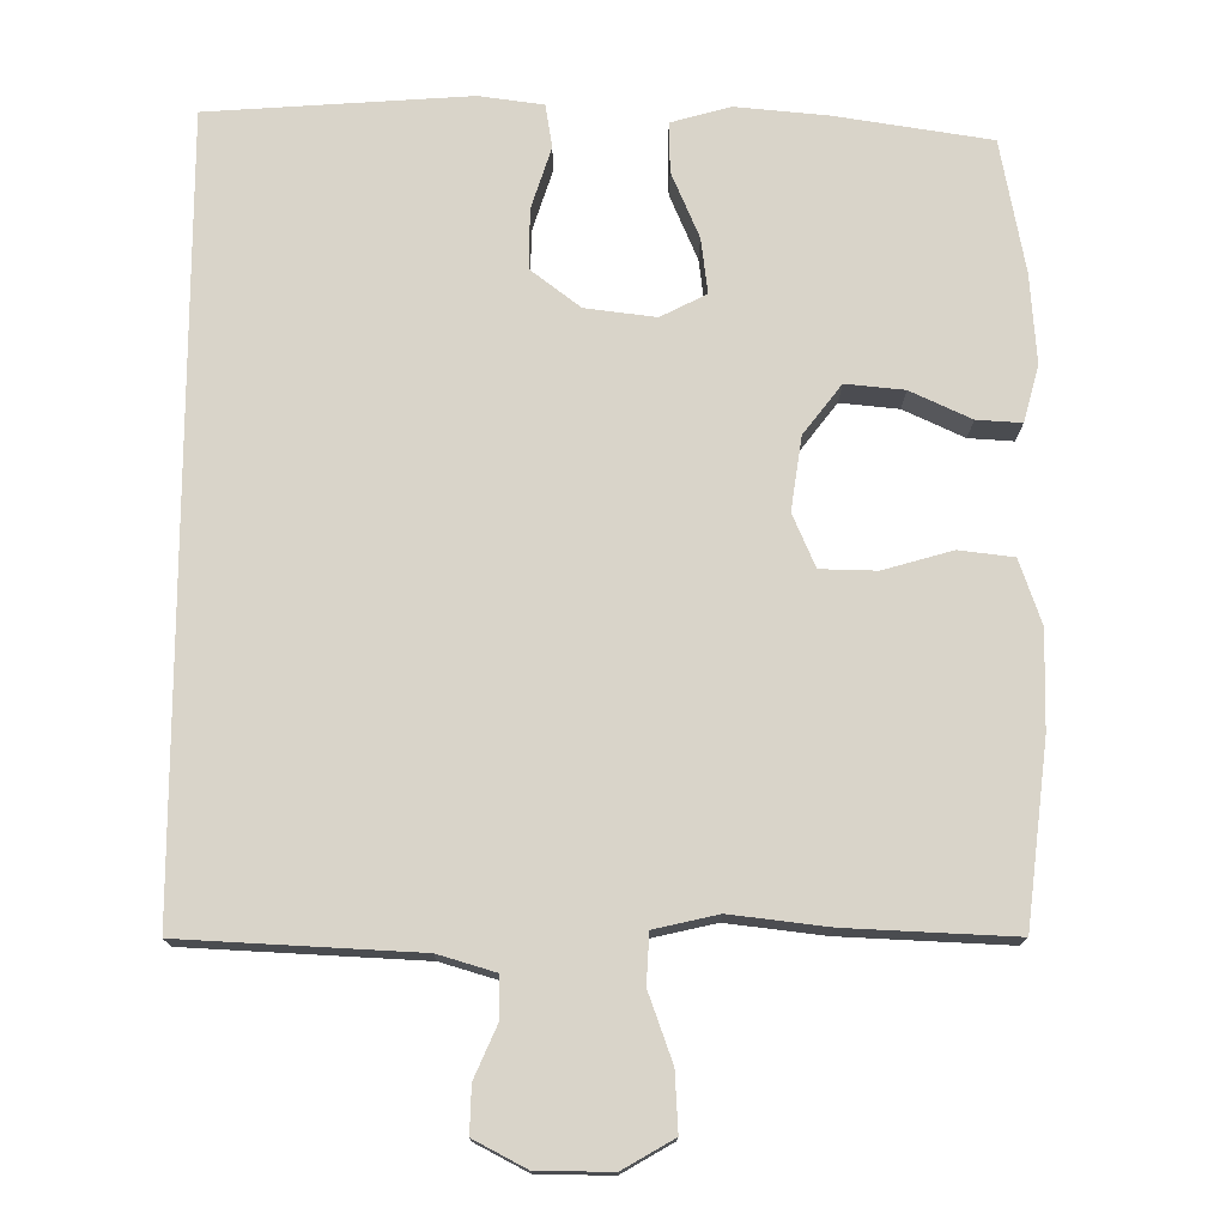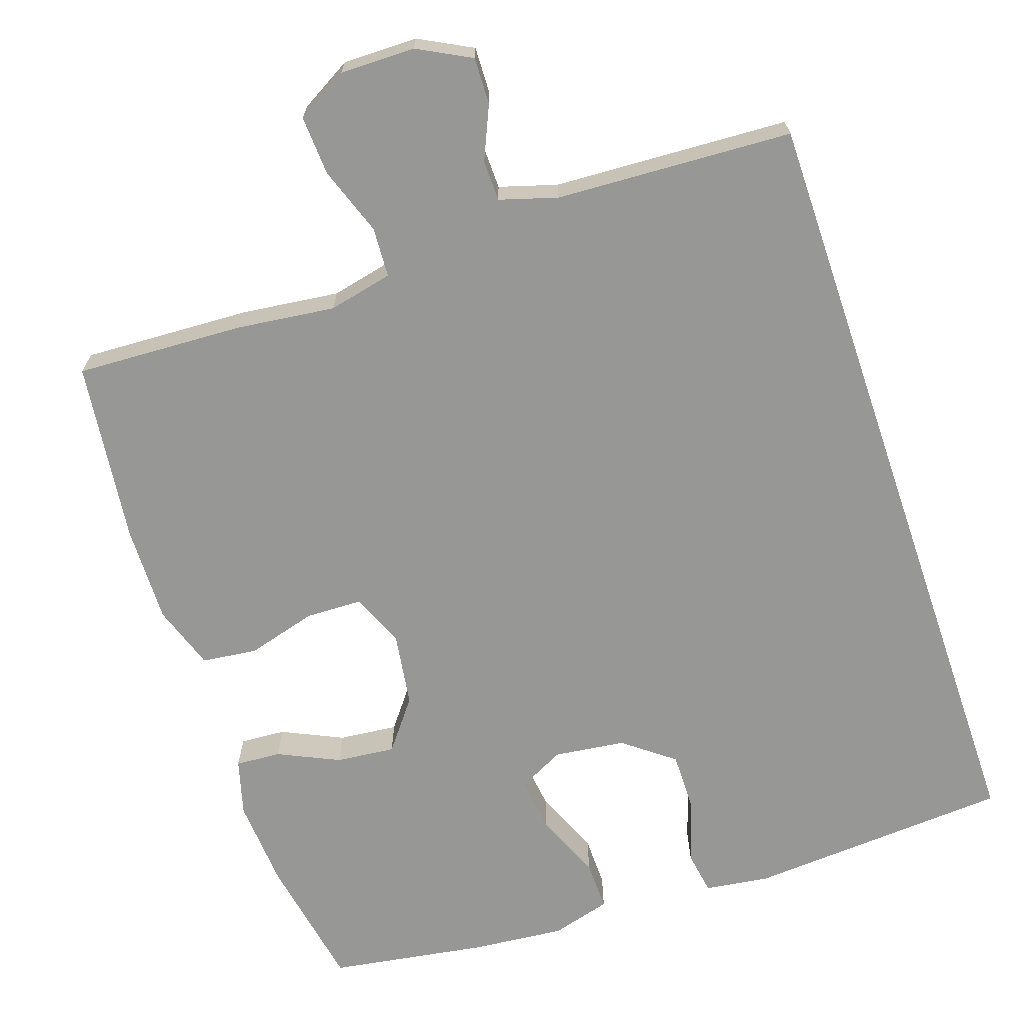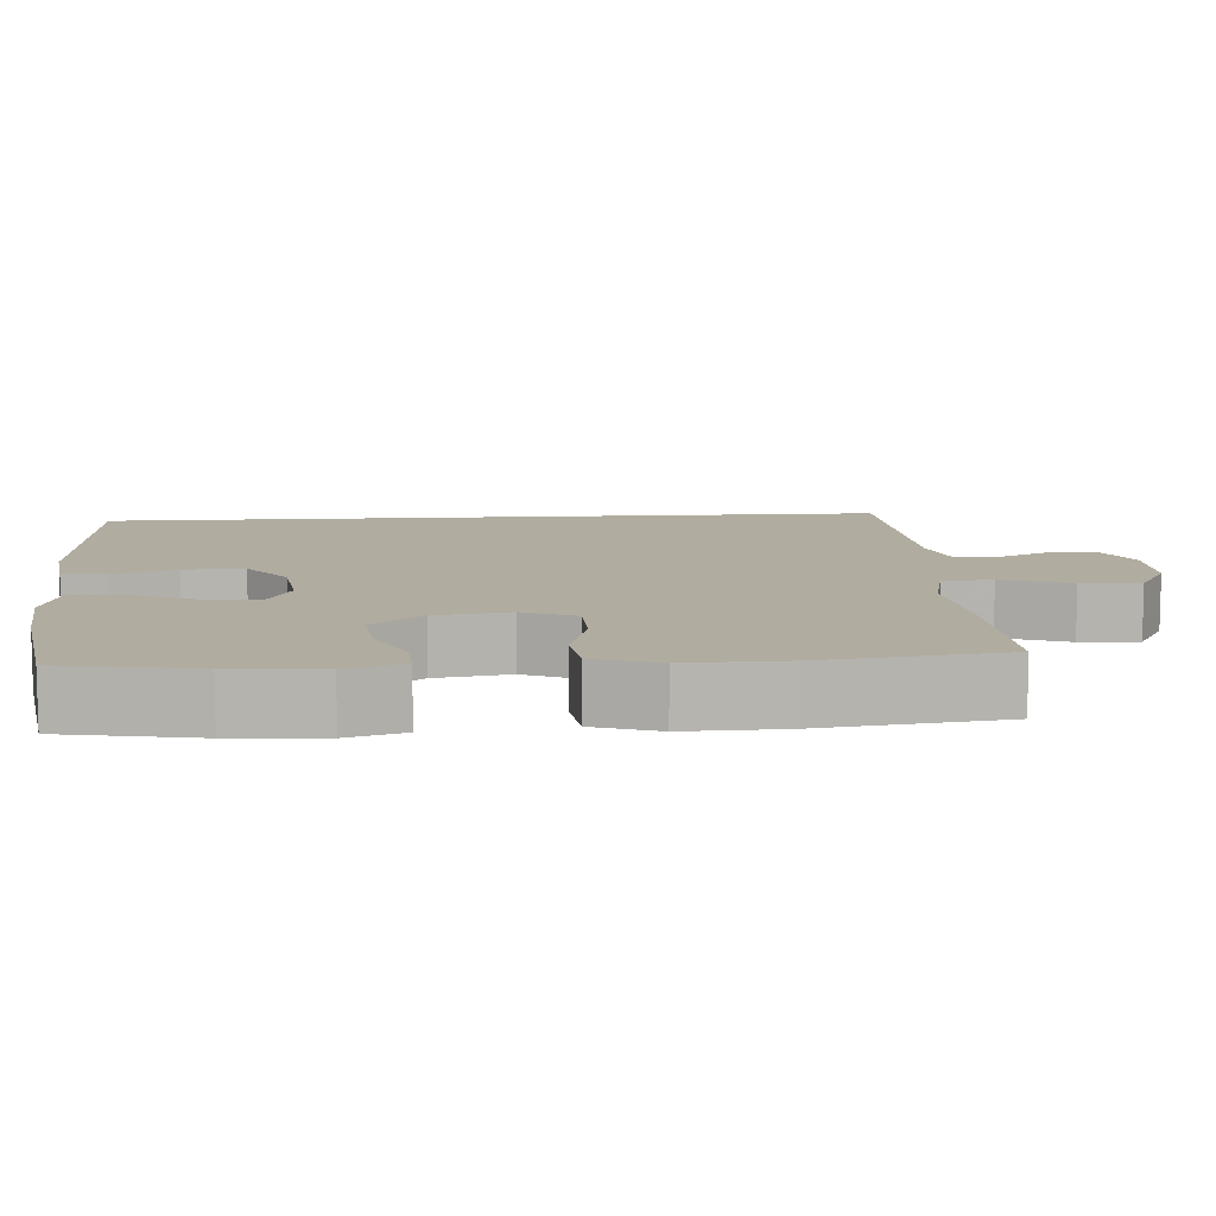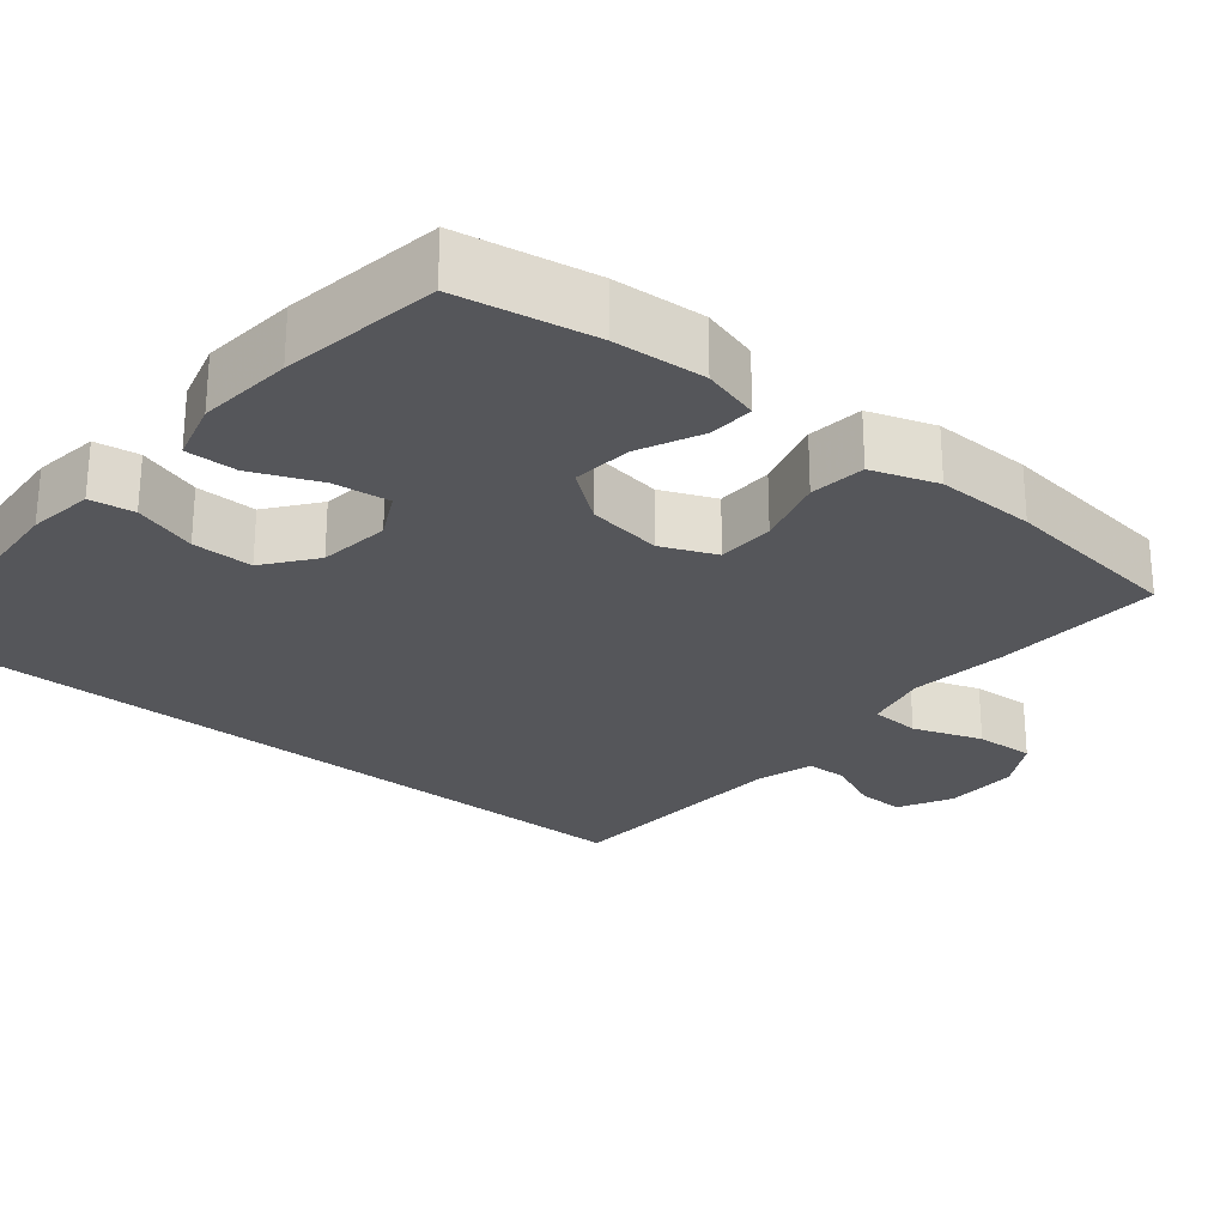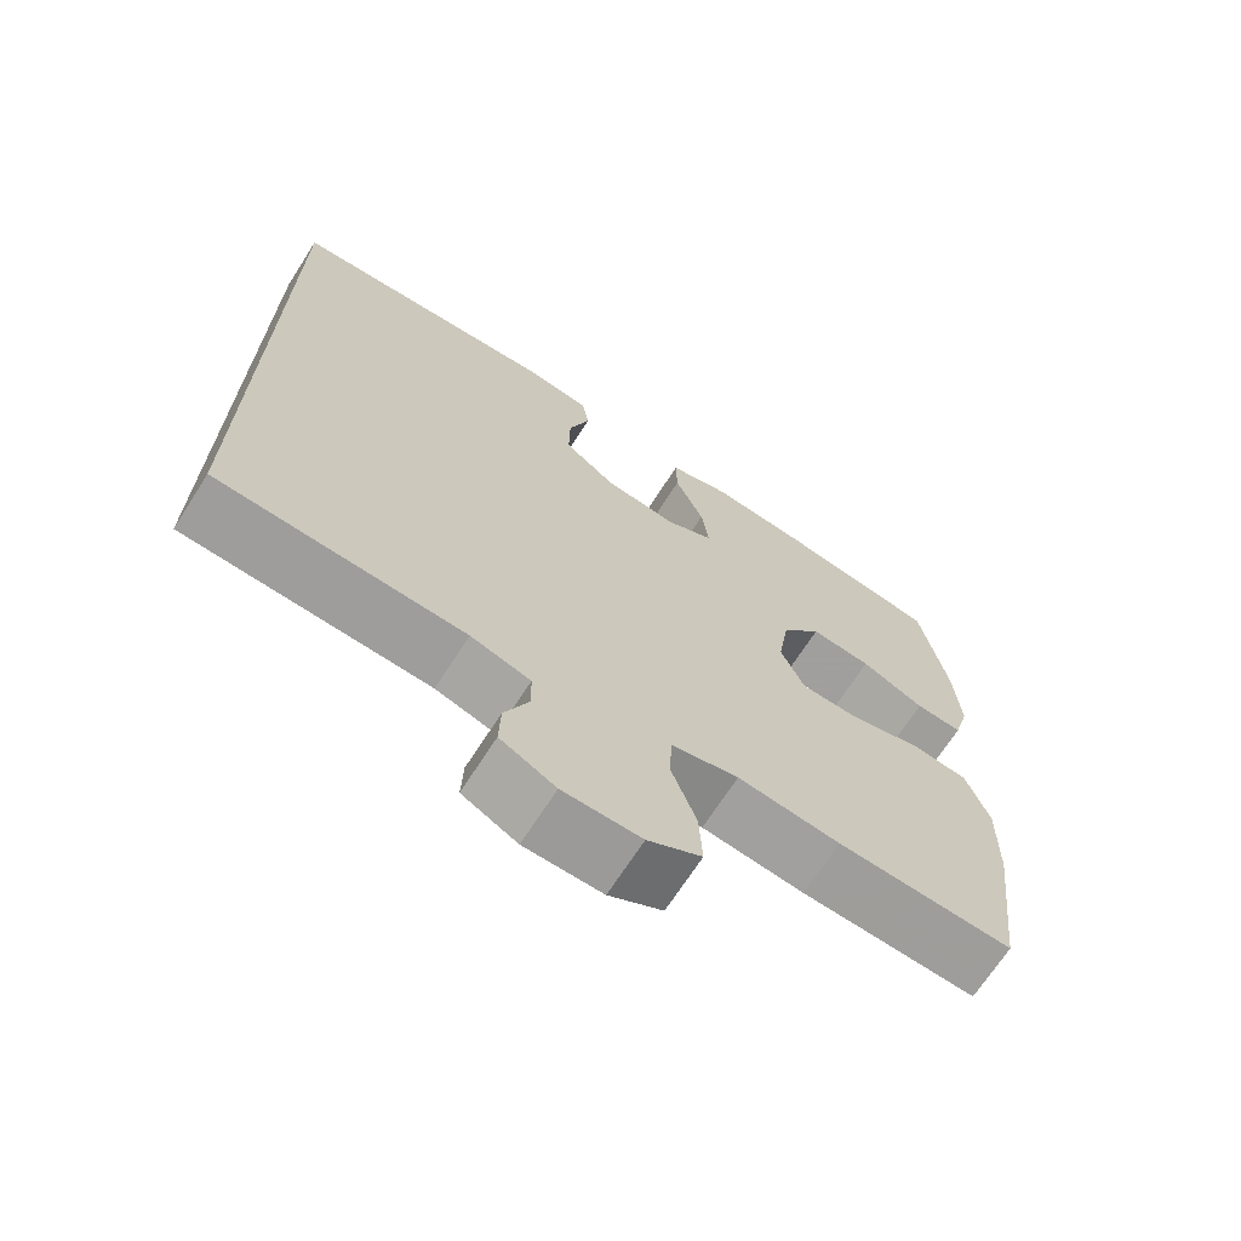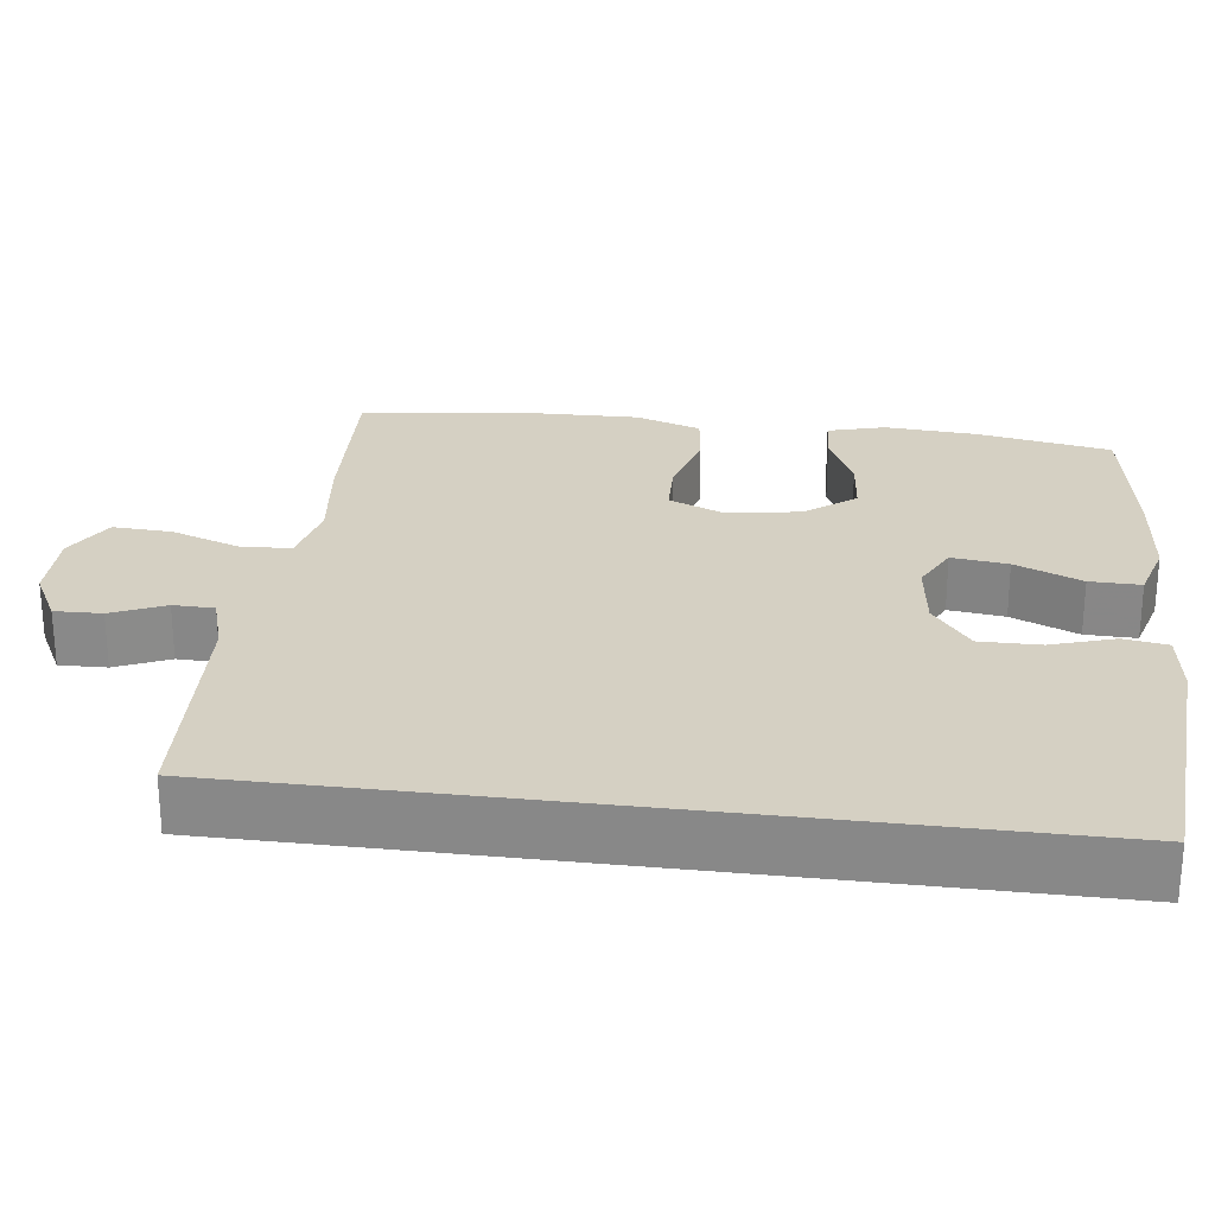
<metadata>
{"format":"obj","ext":"obj","renderer":"f3d","projection":"perspective","resolution":1024,"background":"white","views":[{"elev":-15.0,"azim":-0.3,"up":"+Z"},{"elev":-68.1,"azim":-161.1,"up":"+Y"},{"elev":10.1,"azim":86.0,"up":"+Y"},{"elev":-25.9,"azim":50.6,"up":"+Y"},{"elev":-69.2,"azim":-32.7,"up":"+Z"},{"elev":26.0,"azim":-82.6,"up":"+Y"}]}
</metadata>
<code>
v 0.5 0.07 0.5
v 0.532 0.07 0.322
v 0.54 0.07 0.202
v 0.519 0.07 0.127
v 0.459 0.07 0.131
v 0.378 0.07 0.169
v 0.3 0.07 0.177
v 0.249 0.07 0.111
v 0.234 0.07 0.013
v 0.264 0.07 -0.058
v 0.339 0.07 -0.06
v 0.431 0.07 -0.034
v 0.504 0.07 -0.043
v 0.533 0.07 -0.129
v 0.53 0.07 -0.259
v 0.5 0.07 -0.5
v 0.277 0.07 -0.489
v 0.147 0.07 -0.473
v 0.062 0.07 -0.492
v 0.058 0.07 -0.558
v 0.09 0.07 -0.649
v 0.094 0.07 -0.727
v 0.026 0.07 -0.766
v -0.073 0.07 -0.765
v -0.143 0.07 -0.728
v -0.141 0.07 -0.666
v -0.11 0.07 -0.596
v -0.111 0.07 -0.542
v -0.187 0.07 -0.519
v -0.5 0.07 -0.502
v -0.5 0.07 0.536
v -0.151 0.07 0.559
v -0.065 0.07 0.547
v -0.056 0.07 0.489
v -0.083 0.07 0.406
v -0.084 0.07 0.326
v -0.018 0.07 0.275
v 0.076 0.07 0.263
v 0.137 0.07 0.294
v 0.128 0.07 0.368
v 0.091 0.07 0.456
v 0.09 0.07 0.523
v 0.169 0.07 0.545
v 0.293 0.07 0.533
v 0.5 0 0.5
v 0.532 0 0.322
v 0.54 0 0.202
v 0.519 0 0.127
v 0.459 0 0.131
v 0.378 0 0.169
v 0.3 0 0.177
v 0.249 0 0.111
v 0.234 0 0.013
v 0.264 0 -0.058
v 0.339 0 -0.06
v 0.431 0 -0.034
v 0.504 0 -0.043
v 0.533 0 -0.129
v 0.53 0 -0.259
v 0.5 0 -0.5
v 0.277 0 -0.489
v 0.147 0 -0.473
v 0.062 0 -0.492
v 0.058 0 -0.558
v 0.09 0 -0.649
v 0.094 0 -0.727
v 0.026 0 -0.766
v -0.073 0 -0.765
v -0.143 0 -0.728
v -0.141 0 -0.666
v -0.11 0 -0.596
v -0.111 0 -0.542
v -0.187 0 -0.519
v -0.5 0 -0.502
v -0.5 0 0.536
v -0.151 0 0.559
v -0.065 0 0.547
v -0.056 0 0.489
v -0.083 0 0.406
v -0.084 0 0.326
v -0.018 0 0.275
v 0.076 0 0.263
v 0.137 0 0.294
v 0.128 0 0.368
v 0.091 0 0.456
v 0.09 0 0.523
v 0.169 0 0.545
v 0.293 0 0.533
f 4 5 6
f 3 4 6
f 2 3 6
f 1 2 6
f 44 1 6
f 43 44 6
f 42 43 6
f 41 42 6
f 40 41 6
f 39 40 6 7
f 38 39 7 8
f 37 38 8 9
f 36 37 9 10
f 33 34 35
f 32 33 35
f 31 32 35
f 30 31 35
f 29 30 35 36
f 28 29 36 10
f 25 26 27
f 24 25 27
f 23 24 27
f 22 23 27
f 21 22 27
f 20 21 27
f 19 20 27 28
f 16 17 18
f 15 16 18
f 14 15 18
f 13 14 18
f 12 13 18
f 11 12 18
f 11 18 19
f 10 11 19 28
f 50 49 48
f 50 48 47
f 50 47 46
f 50 46 45
f 50 45 88
f 50 88 87
f 50 87 86
f 50 86 85
f 50 85 84
f 51 50 84 83
f 52 51 83 82
f 53 52 82 81
f 54 53 81 80
f 79 78 77
f 79 77 76
f 79 76 75
f 79 75 74
f 80 79 74 73
f 54 80 73 72
f 71 70 69
f 71 69 68
f 71 68 67
f 71 67 66
f 71 66 65
f 71 65 64
f 72 71 64 63
f 62 61 60
f 62 60 59
f 62 59 58
f 62 58 57
f 62 57 56
f 62 56 55
f 63 62 55
f 72 63 55 54
f 1 45 46 2
f 2 46 47 3
f 3 47 48 4
f 4 48 49 5
f 5 49 50 6
f 6 50 51 7
f 7 51 52 8
f 8 52 53 9
f 9 53 54 10
f 10 54 55 11
f 11 55 56 12
f 12 56 57 13
f 13 57 58 14
f 14 58 59 15
f 15 59 60 16
f 16 60 61 17
f 17 61 62 18
f 18 62 63 19
f 19 63 64 20
f 20 64 65 21
f 21 65 66 22
f 22 66 67 23
f 23 67 68 24
f 24 68 69 25
f 25 69 70 26
f 26 70 71 27
f 27 71 72 28
f 28 72 73 29
f 29 73 74 30
f 30 74 75 31
f 31 75 76 32
f 32 76 77 33
f 33 77 78 34
f 34 78 79 35
f 35 79 80 36
f 36 80 81 37
f 37 81 82 38
f 38 82 83 39
f 39 83 84 40
f 40 84 85 41
f 41 85 86 42
f 42 86 87 43
f 43 87 88 44
f 44 88 45 1

</code>
